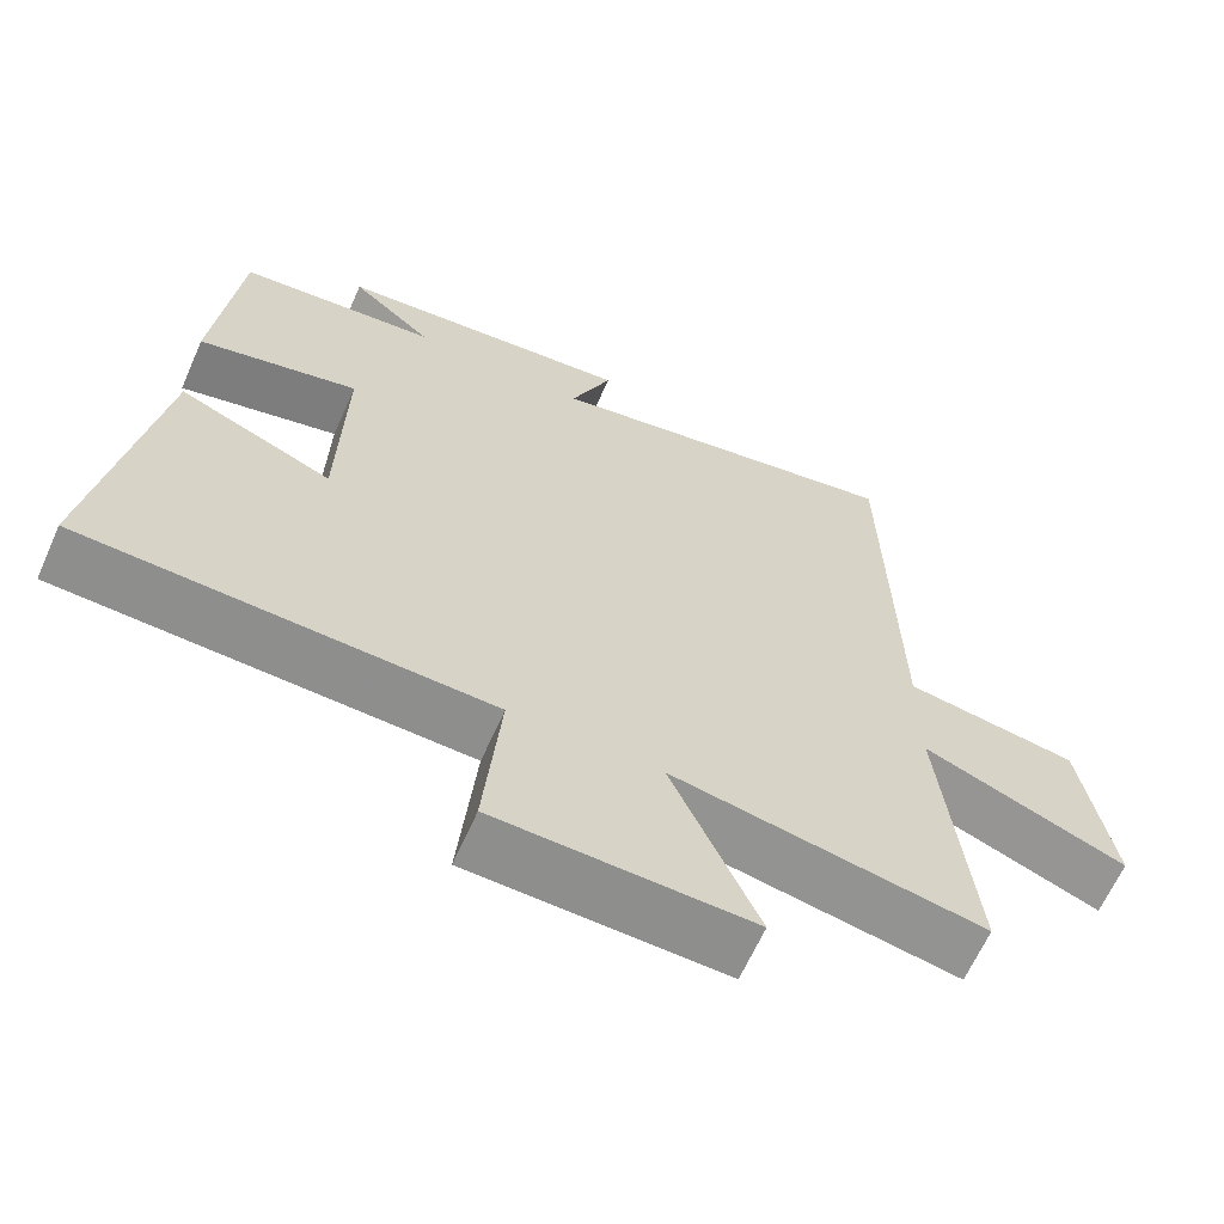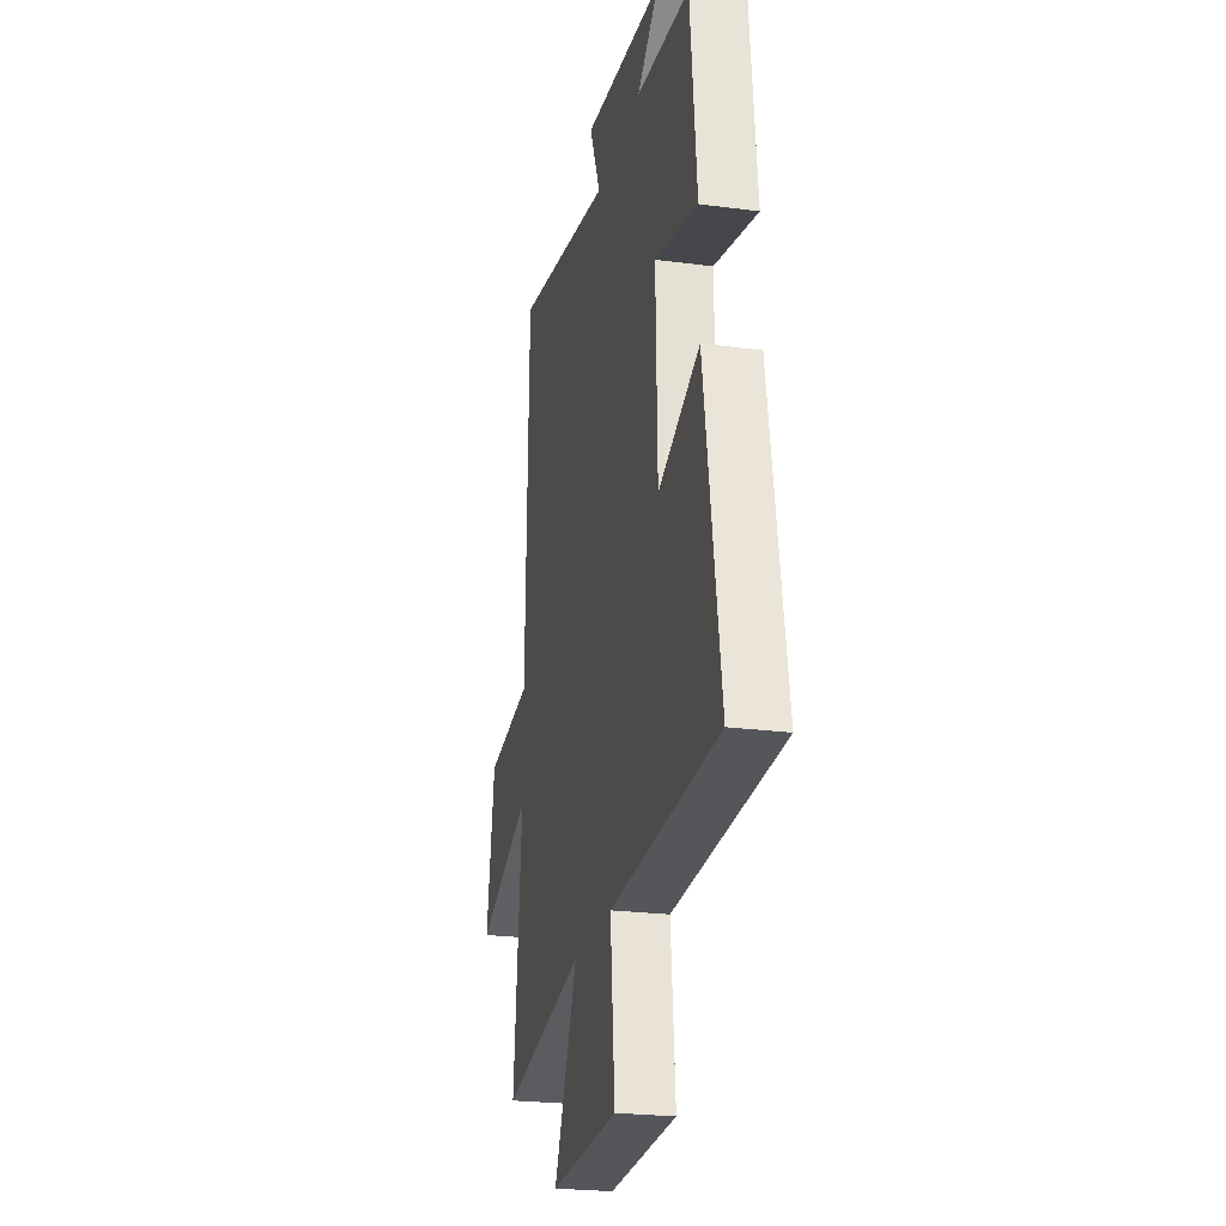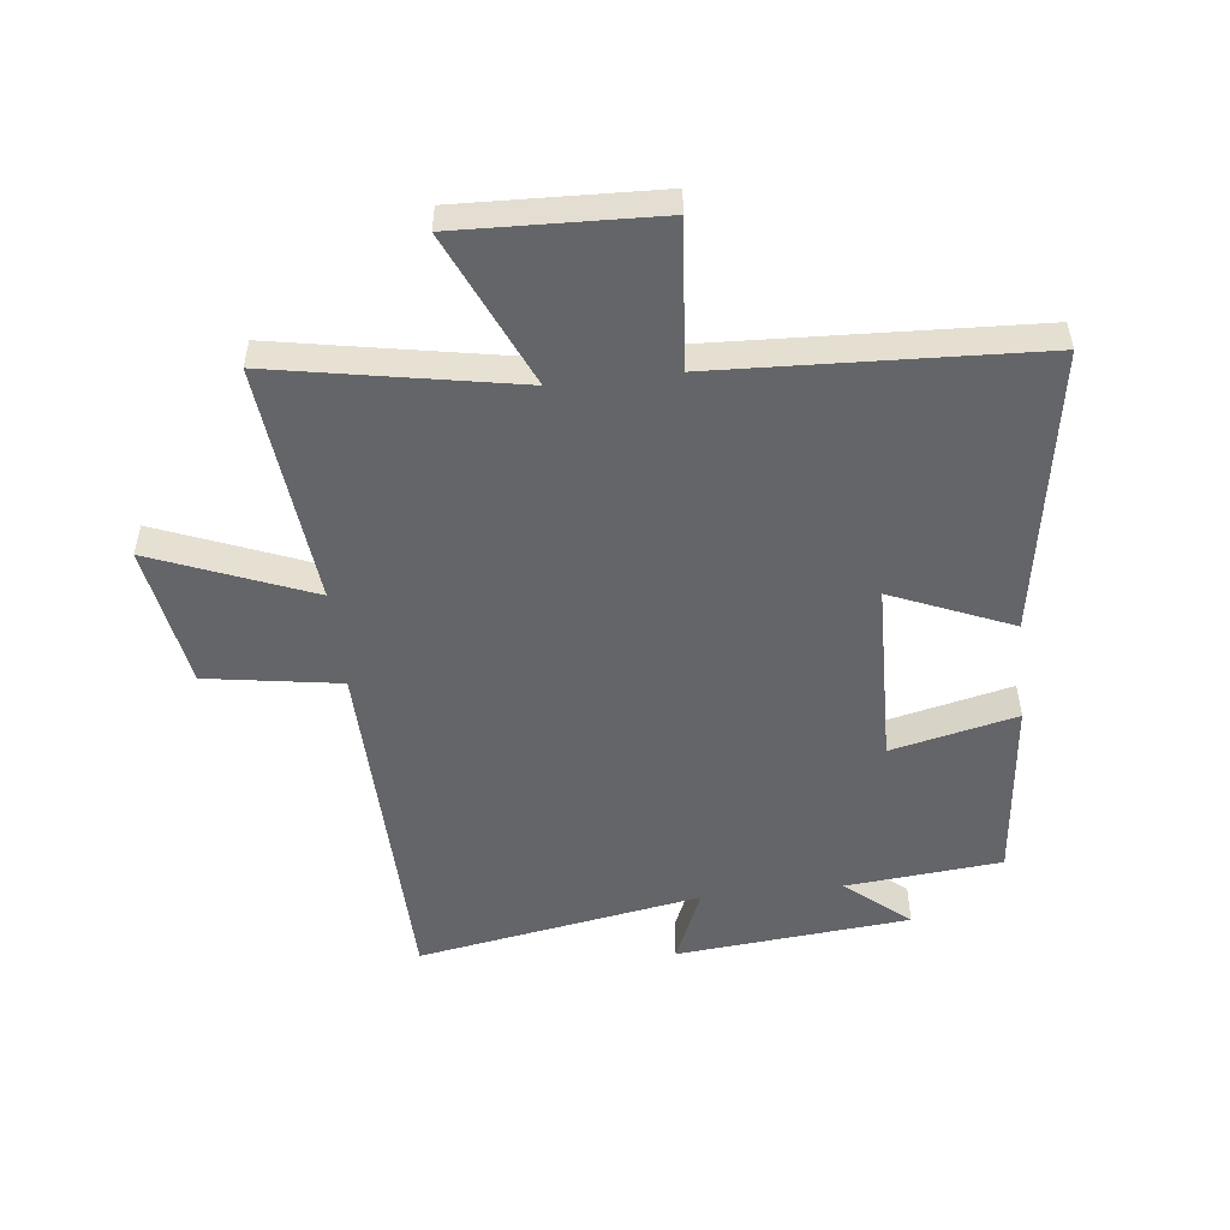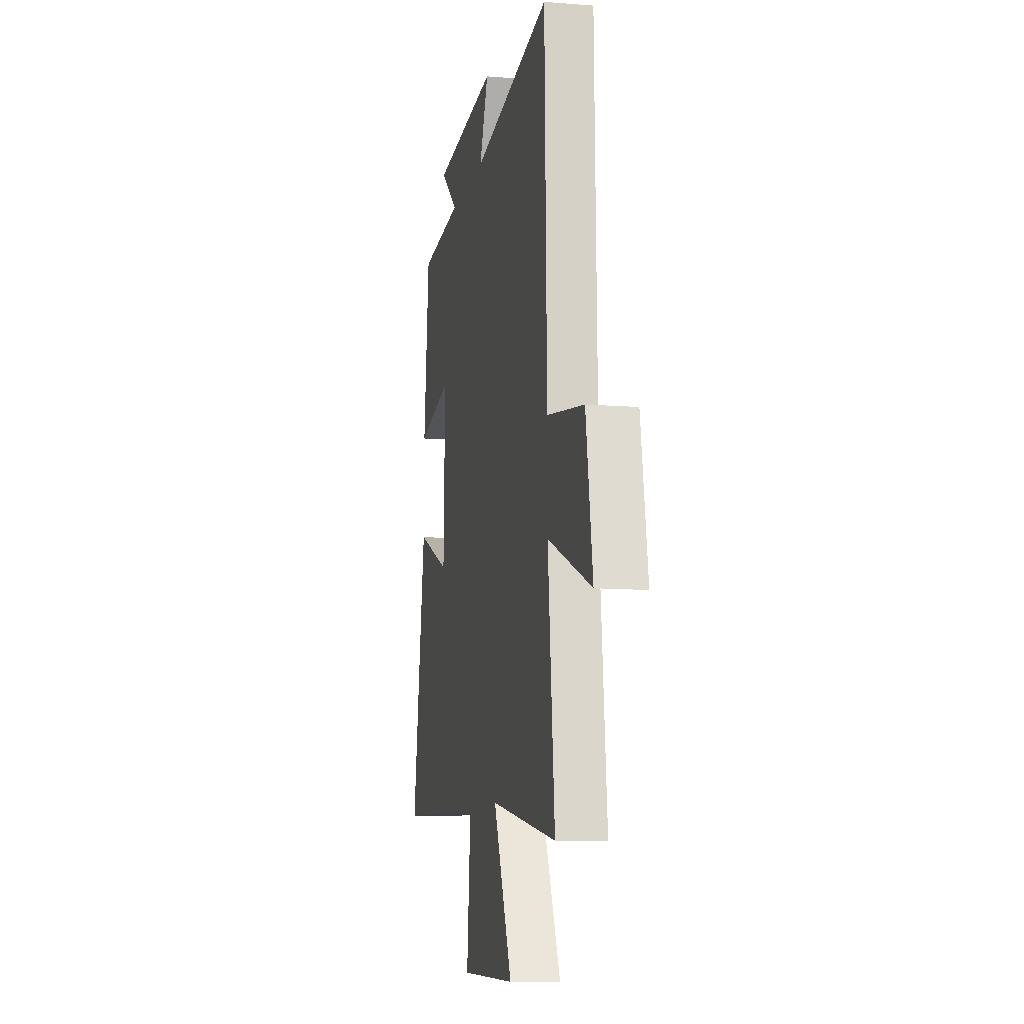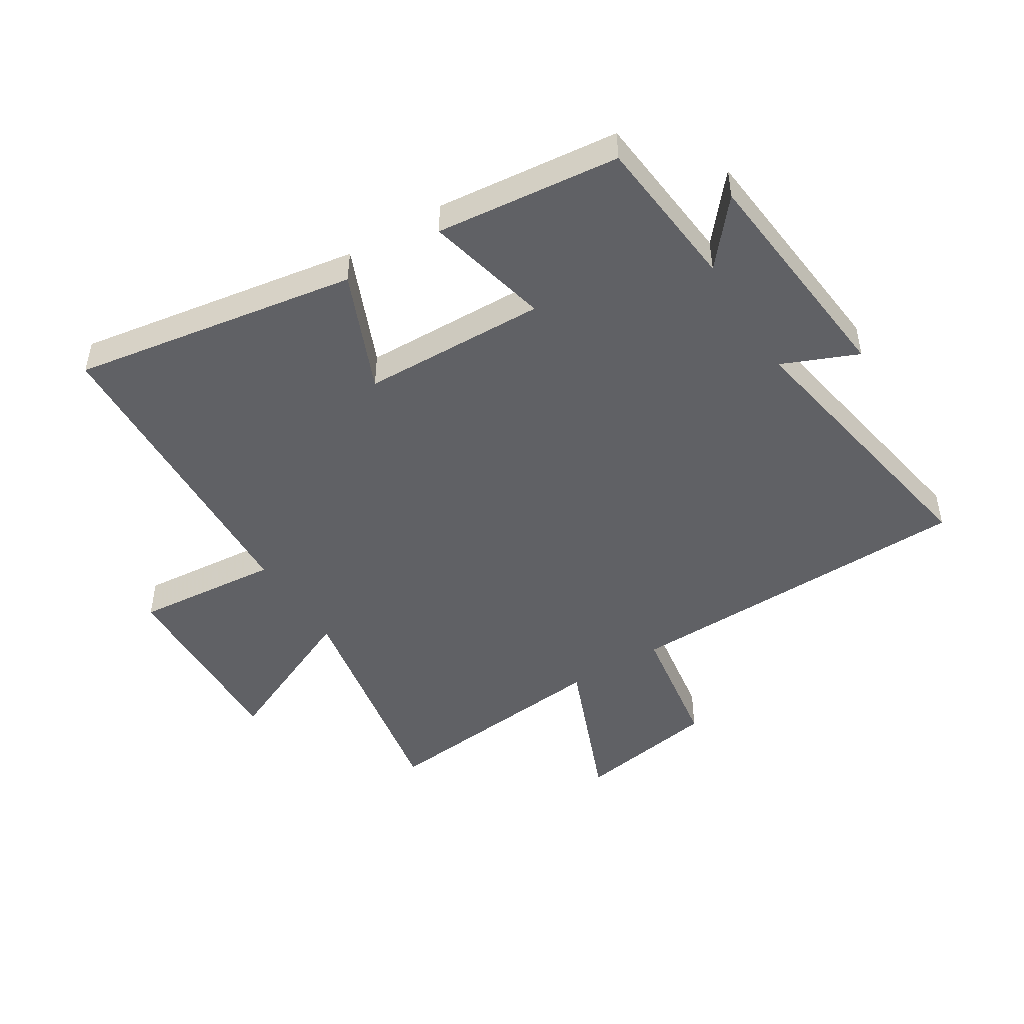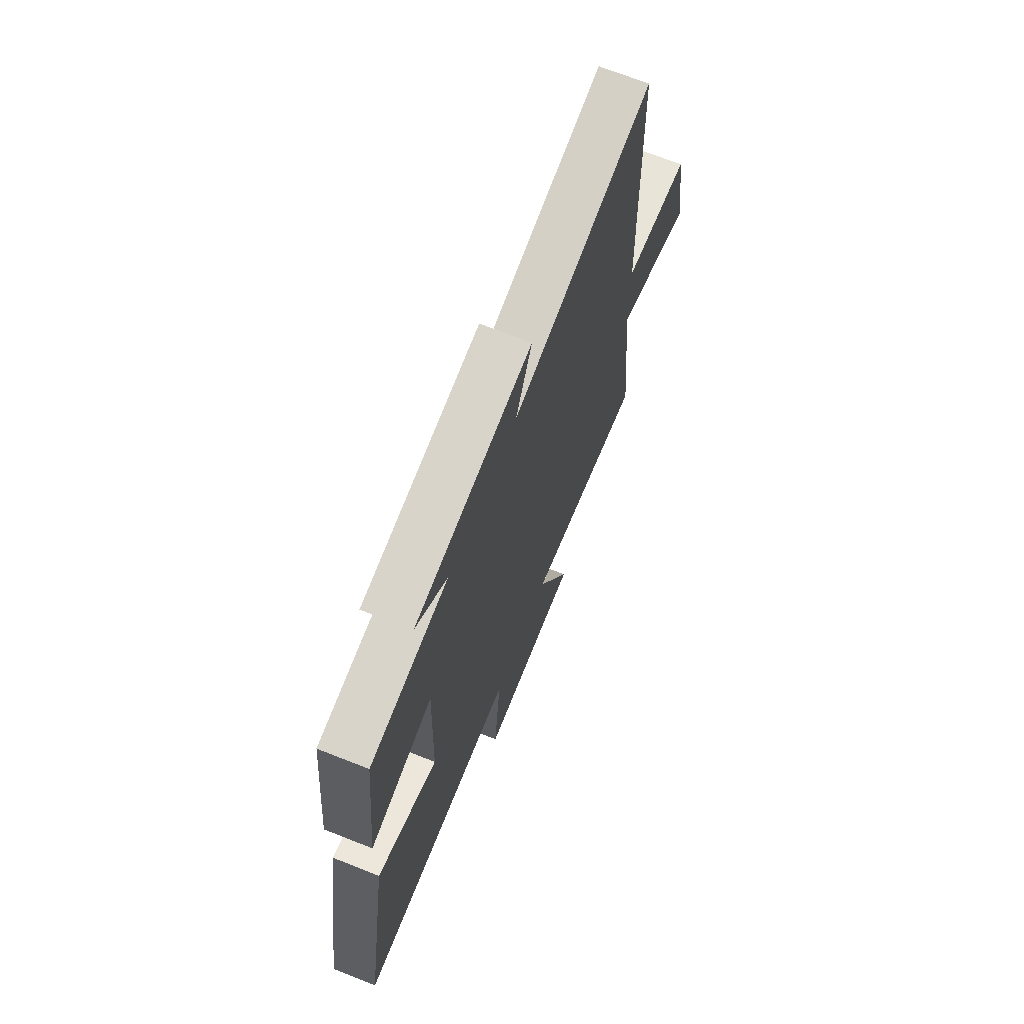
<metadata>
{"format":"obj","ext":"obj","renderer":"f3d","projection":"perspective","resolution":1024,"background":"white","views":[{"elev":-64.2,"azim":-23.9,"up":"+Z"},{"elev":-23.6,"azim":-102.5,"up":"+Z"},{"elev":-51.4,"azim":-173.5,"up":"+Y"},{"elev":-10.4,"azim":78.5,"up":"+Z"},{"elev":-47.5,"azim":-58.0,"up":"+Y"},{"elev":69.7,"azim":-68.4,"up":"+Z"}]}
</metadata>
<code>
v -0.578 0.07 -0.476
v -0.5 0.07 -0.003
v -0.301 0.07 -0.087
v -0.293 0.07 0.219
v -0.5 0.07 0.171
v -0.468 0.07 0.476
v -0.211 0.07 0.5
v -0.316 0.07 0.589
v 0.07 0.07 0.625
v 0.017 0.07 0.5
v 0.487 0.07 0.582
v 0.5 0.07 -0.007
v 0.721 0.07 -0.042
v 0.761 0.07 -0.28
v 0.5 0.07 -0.175
v 0.54 0.07 -0.574
v 0.141 0.07 -0.5
v 0.253 0.07 -0.753
v -0.075 0.07 -0.741
v -0.053 0.07 -0.5
v -0.578 0 -0.476
v -0.5 0 -0.003
v -0.301 0 -0.087
v -0.293 0 0.219
v -0.5 0 0.171
v -0.468 0 0.476
v -0.211 0 0.5
v -0.316 0 0.589
v 0.07 0 0.625
v 0.017 0 0.5
v 0.487 0 0.582
v 0.5 0 -0.007
v 0.721 0 -0.042
v 0.761 0 -0.28
v 0.5 0 -0.175
v 0.54 0 -0.574
v 0.141 0 -0.5
v 0.253 0 -0.753
v -0.075 0 -0.741
v -0.053 0 -0.5
f 17 18 19 20
f 17 20 1 2
f 15 16 17
f 12 13 14 15
f 10 11 12 15
f 10 15 17
f 7 8 9 10
f 4 5 6 7
f 3 4 7 10
f 17 2 3
f 3 10 17
f 40 39 38 37
f 22 21 40 37
f 37 36 35
f 35 34 33 32
f 35 32 31 30
f 37 35 30
f 30 29 28 27
f 27 26 25 24
f 30 27 24 23
f 23 22 37
f 37 30 23
f 1 21 22 2
f 2 22 23 3
f 3 23 24 4
f 4 24 25 5
f 5 25 26 6
f 6 26 27 7
f 7 27 28 8
f 8 28 29 9
f 9 29 30 10
f 10 30 31 11
f 11 31 32 12
f 12 32 33 13
f 13 33 34 14
f 14 34 35 15
f 15 35 36 16
f 16 36 37 17
f 17 37 38 18
f 18 38 39 19
f 19 39 40 20
f 20 40 21 1

</code>
